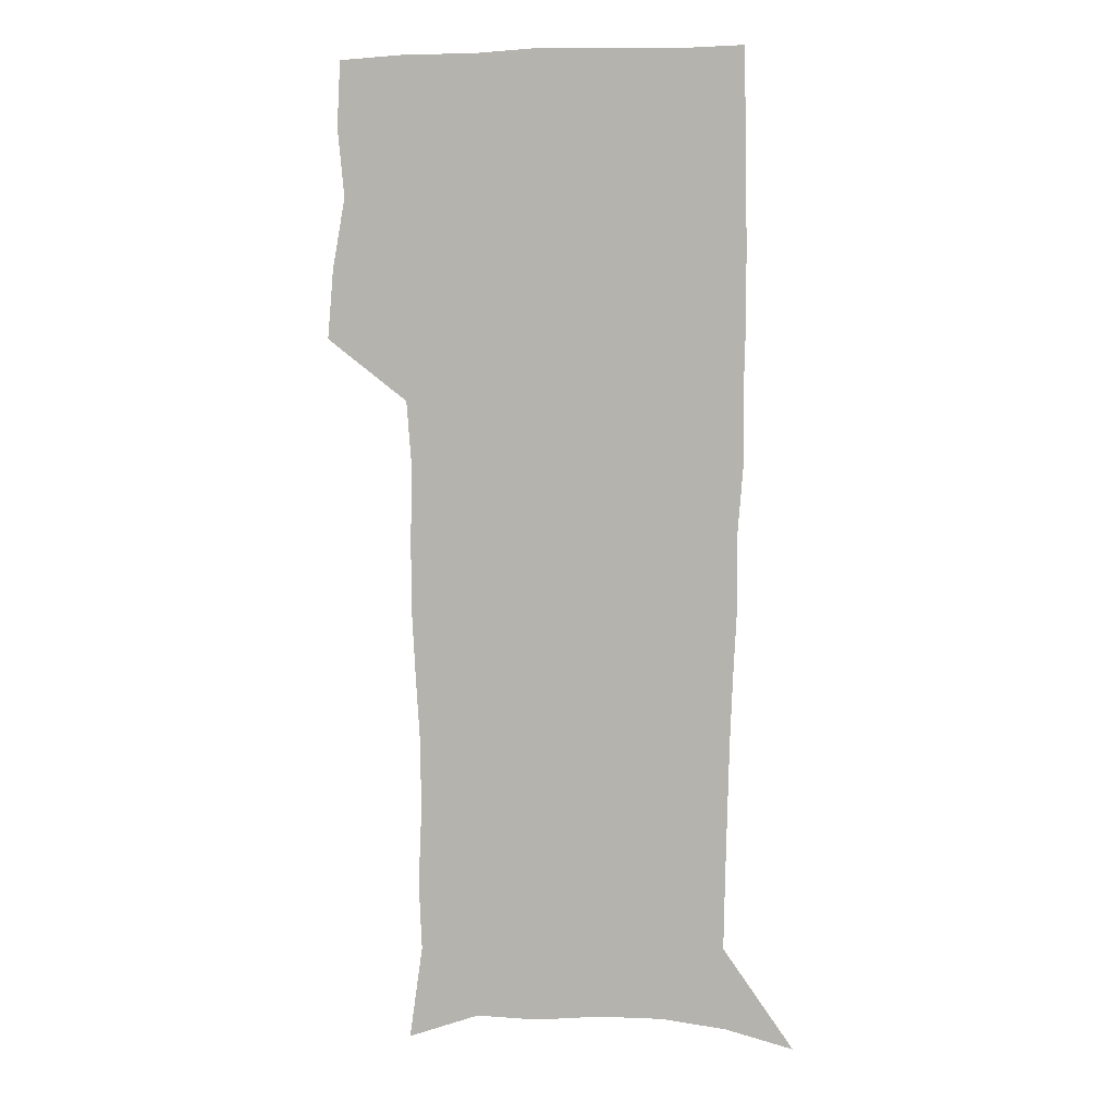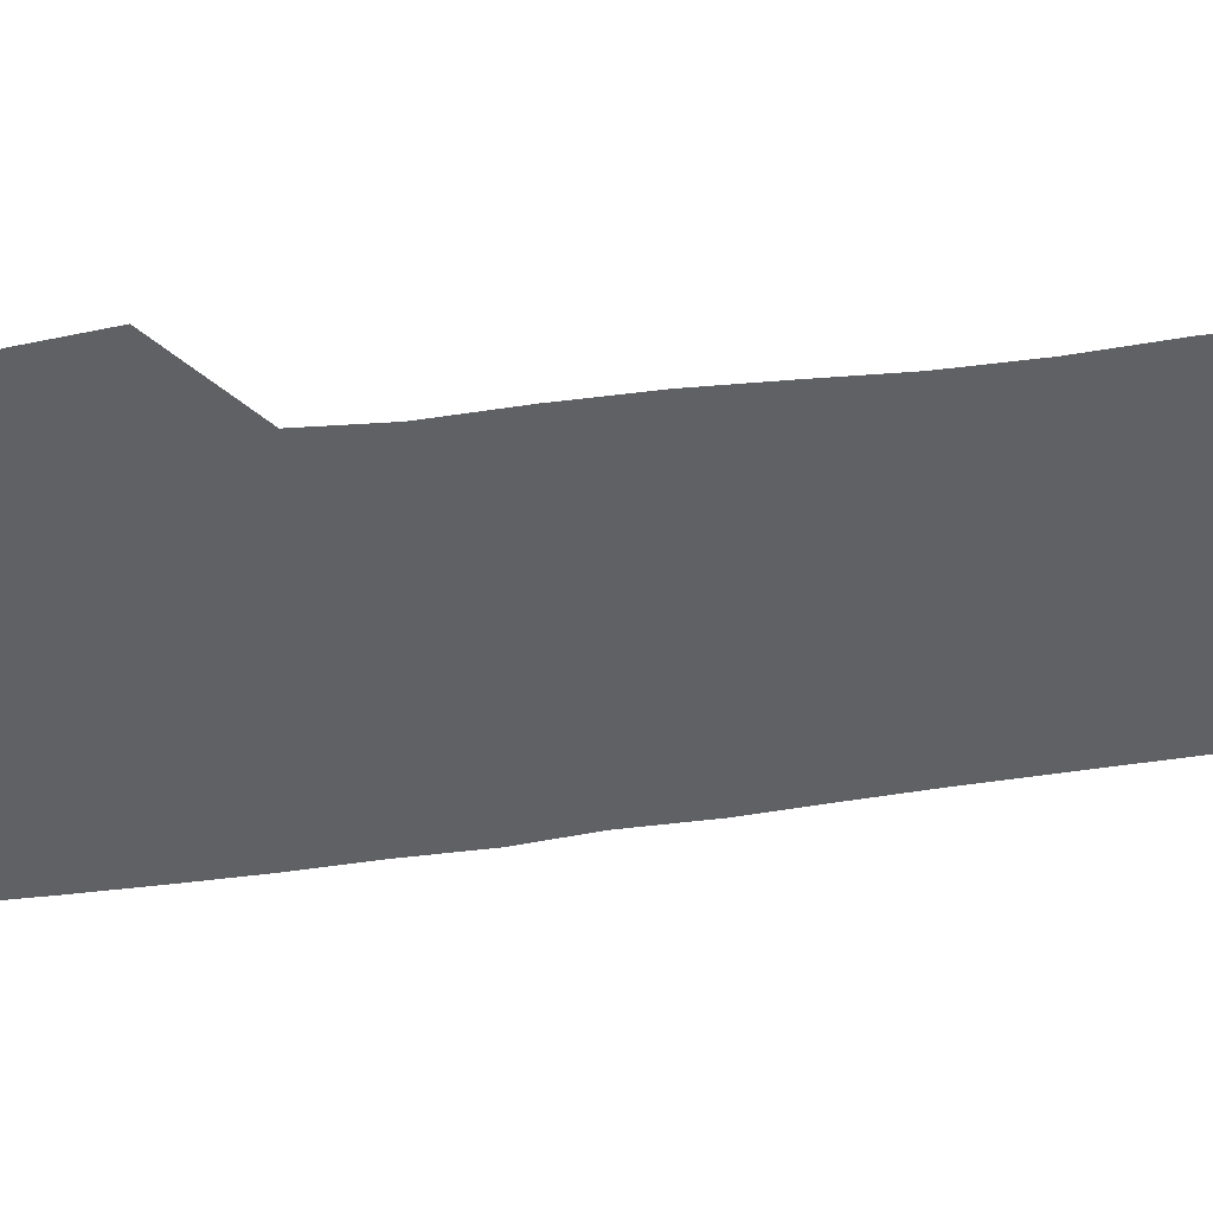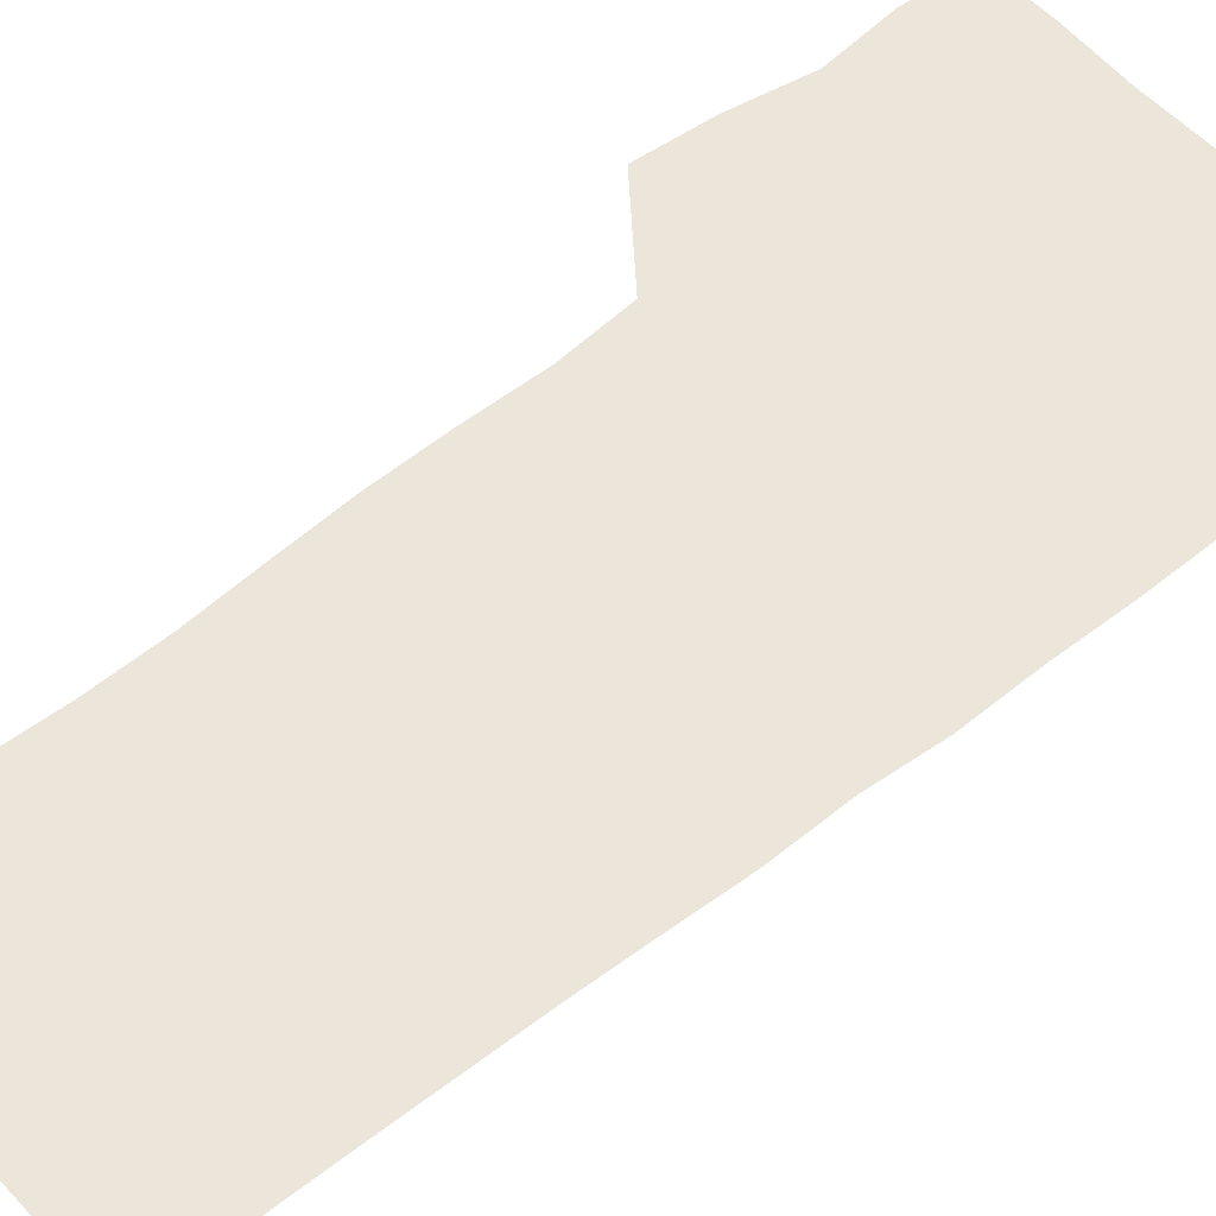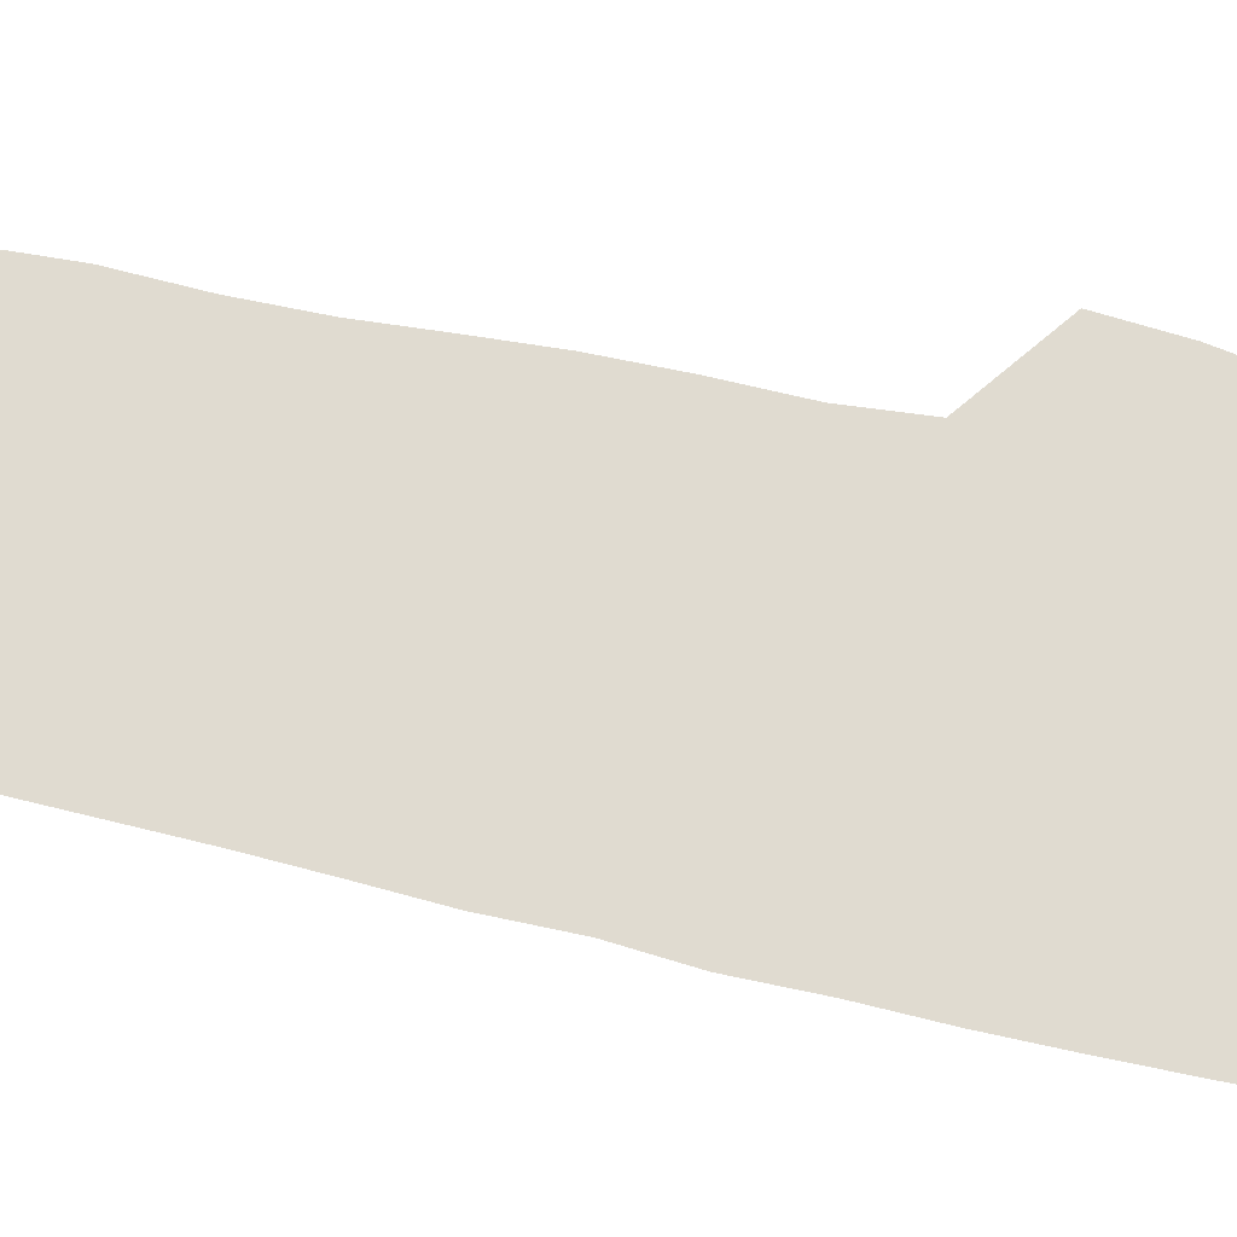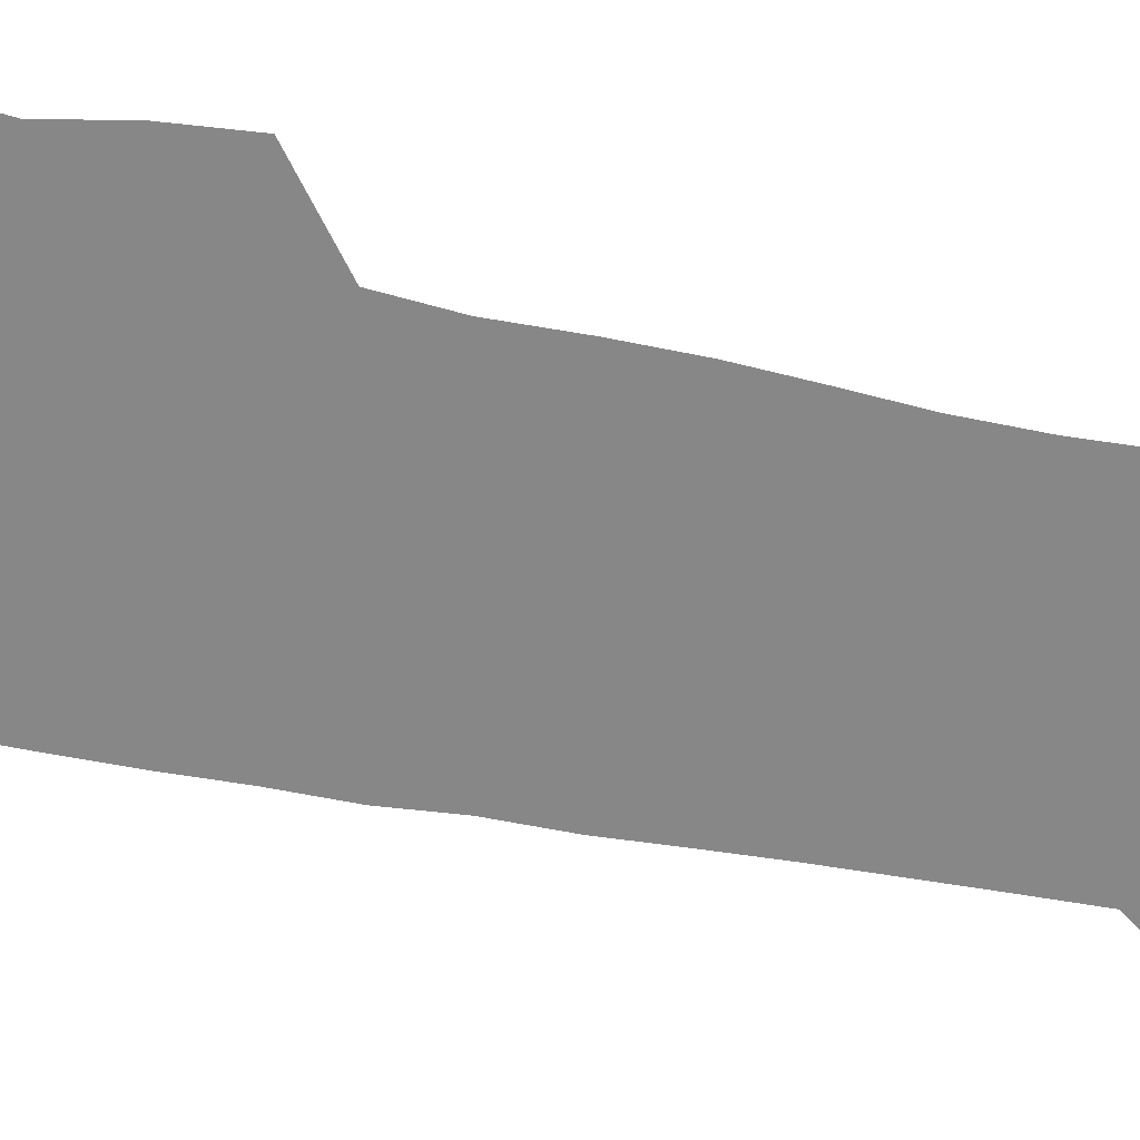
<metadata>
{"format":"obj","ext":"obj","renderer":"f3d","projection":"perspective","resolution":1024,"background":"white","views":[{"elev":5.0,"azim":13.9,"up":"+Y"},{"elev":-46.9,"azim":-81.3,"up":"+Z"},{"elev":56.7,"azim":49.9,"up":"+Z"},{"elev":70.1,"azim":102.3,"up":"+Z"},{"elev":-62.5,"azim":-101.2,"up":"+Z"}]}
</metadata>
<code>
v 472.9 446.4 0
v 475.5 477.3 0
v 481.2 509 0
v 478.2 539.8 0
v 479.6 569.1 0
v 509.5 129.6 0
v 515.3 170.9 0
v 514 200.5 0
v 515.4 233.5 0
v 515.1 264.7 0
v 513.1 294.5 0
v 511.4 324.8 0
v 511.1 356.4 0
v 511.9 388.7 0
v 509.4 418.8 0
v 513 450.3 0
v 510.9 479.4 0
v 513.6 509.1 0
v 513.5 538.3 0
v 509.8 570.4 0
v 541.5 141.6 0
v 544.8 179.4 0
v 546.9 213.7 0
v 546.7 243.8 0
v 545.6 273 0
v 545 302.9 0
v 544.2 332.8 0
v 543.4 362.6 0
v 543.1 392.7 0
v 544.1 423 0
v 544.9 452.3 0
v 544.5 480.7 0
v 544.5 509.1 0
v 545 536.9 0
v 540.9 569.9 0
v 569.2 141.7 0
v 572.3 183.5 0
v 574.6 220.6 0
v 574 248.1 0
v 573.8 277.6 0
v 573.4 306.9 0
v 573.1 336.5 0
v 573.2 366.2 0
v 573.4 395.6 0
v 573.5 424.5 0
v 574.1 453.4 0
v 573.5 481.4 0
v 573.6 509.5 0
v 573.2 537.7 0
v 570.6 571.2 0
v 598 145.2 0
v 599.4 188 0
v 600.1 218.8 0
v 600.3 247.6 0
v 600.4 279 0
v 600.6 307.5 0
v 600.9 339 0
v 601.1 367.4 0
v 601.4 395.8 0
v 601.8 424.4 0
v 601.8 453.5 0
v 601.9 481.6 0
v 601.9 509.8 0
v 601.7 537.4 0
v 600.6 570 0
v 626.5 146.2 0
v 626.3 183.7 0
v 626.2 217.2 0
v 626.7 247.1 0
v 627.1 277.1 0
v 628 306.1 0
v 628.1 336.9 0
v 628.6 366.2 0
v 629.6 394.7 0
v 630.4 423.6 0
v 630.3 453 0
v 630.5 481.6 0
v 630.7 510.2 0
v 630.3 538.9 0
v 630.6 568.9 0
v 654.9 143.6 0
v 653.6 179.7 0
v 654.2 210.6 0
v 655 240.8 0
v 655.8 271 0
v 657.1 300.6 0
v 658.7 330.5 0
v 658.5 361.8 0
v 660.9 390.8 0
v 660.7 421.4 0
v 661.5 451.2 0
v 661.6 481 0
v 661.3 510.6 0
v 660.6 540 0
v 660.3 569.3 0
v 684.6 136.9 0
v 691 571 0
v 691 601 0
f 15 16 1
f 1 16 2
f 16 17 2
f 2 17 3
f 17 18 3
f 3 18 4
f 18 19 4
f 4 19 5
f 19 20 5
f 6 21 7
f 21 22 7
f 7 22 8
f 22 23 8
f 8 23 9
f 23 24 9
f 9 24 10
f 24 25 10
f 10 25 11
f 25 26 11
f 11 26 12
f 26 27 12
f 12 27 13
f 27 28 13
f 13 28 14
f 28 29 14
f 14 29 15
f 29 30 15
f 15 30 16
f 30 31 16
f 16 31 17
f 31 32 17
f 17 32 18
f 32 33 18
f 18 33 19
f 33 34 19
f 19 34 20
f 34 35 20
f 21 36 22
f 36 37 22
f 22 37 23
f 37 38 23
f 23 38 24
f 38 39 24
f 24 39 25
f 39 40 25
f 25 40 26
f 40 41 26
f 26 41 27
f 41 42 27
f 27 42 28
f 42 43 28
f 28 43 29
f 43 44 29
f 29 44 30
f 44 45 30
f 30 45 31
f 45 46 31
f 31 46 32
f 46 47 32
f 32 47 33
f 47 48 33
f 33 48 34
f 48 49 34
f 34 49 35
f 49 50 35
f 36 51 37
f 51 52 37
f 37 52 38
f 52 53 38
f 38 53 39
f 53 54 39
f 39 54 40
f 54 55 40
f 40 55 41
f 55 56 41
f 41 56 42
f 56 57 42
f 42 57 43
f 57 58 43
f 43 58 44
f 58 59 44
f 44 59 45
f 59 60 45
f 45 60 46
f 60 61 46
f 46 61 47
f 61 62 47
f 47 62 48
f 62 63 48
f 48 63 49
f 63 64 49
f 49 64 50
f 64 65 50
f 51 66 52
f 66 67 52
f 52 67 53
f 67 68 53
f 53 68 54
f 68 69 54
f 54 69 55
f 69 70 55
f 55 70 56
f 70 71 56
f 56 71 57
f 71 72 57
f 57 72 58
f 72 73 58
f 58 73 59
f 73 74 59
f 59 74 60
f 74 75 60
f 60 75 61
f 75 76 61
f 61 76 62
f 76 77 62
f 62 77 63
f 77 78 63
f 63 78 64
f 78 79 64
f 64 79 65
f 79 80 65
f 66 81 67
f 81 82 67
f 67 82 68
f 82 83 68
f 68 83 69
f 83 84 69
f 69 84 70
f 84 85 70
f 70 85 71
f 85 86 71
f 71 86 72
f 86 87 72
f 72 87 73
f 87 88 73
f 73 88 74
f 88 89 74
f 74 89 75
f 89 90 75
f 75 90 76
f 90 91 76
f 76 91 77
f 91 92 77
f 77 92 78
f 92 93 78
f 78 93 79
f 93 94 79
f 79 94 80
f 94 95 80
f 81 96 82

</code>
